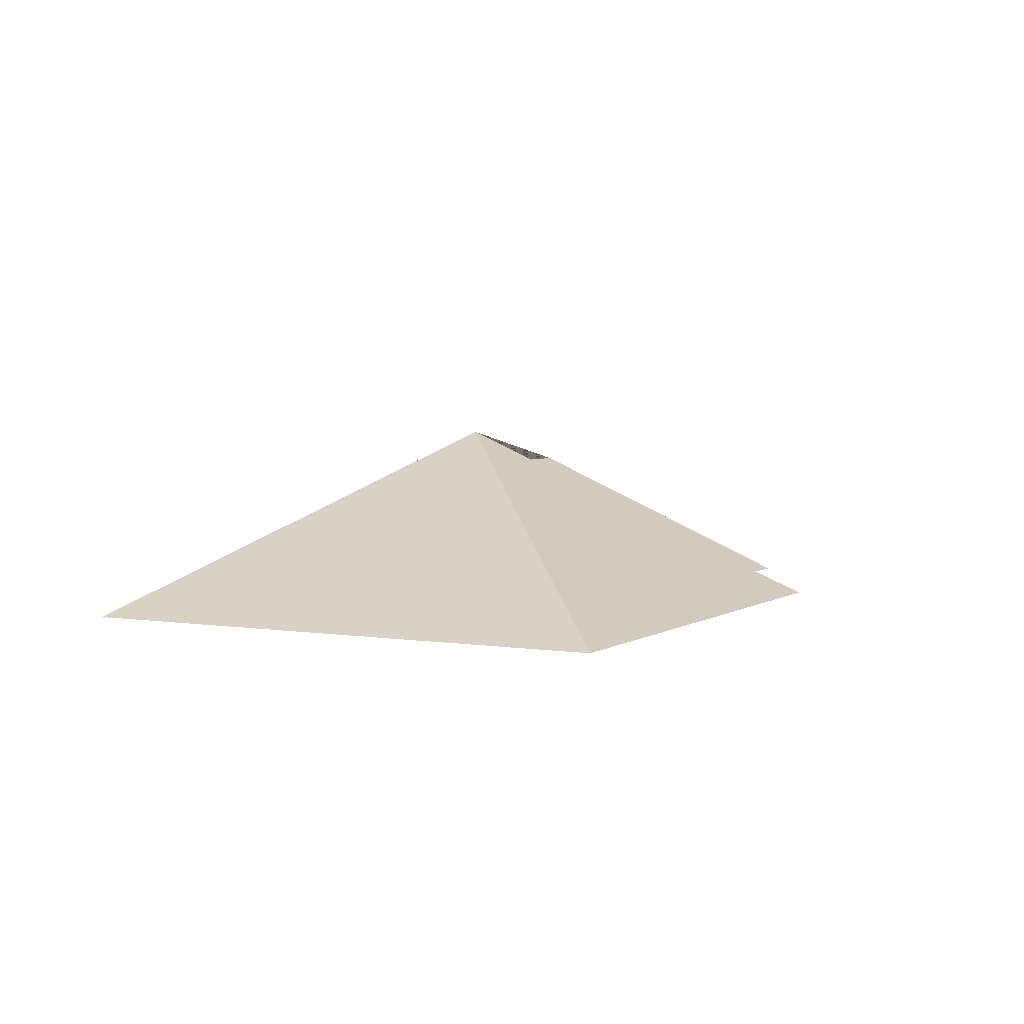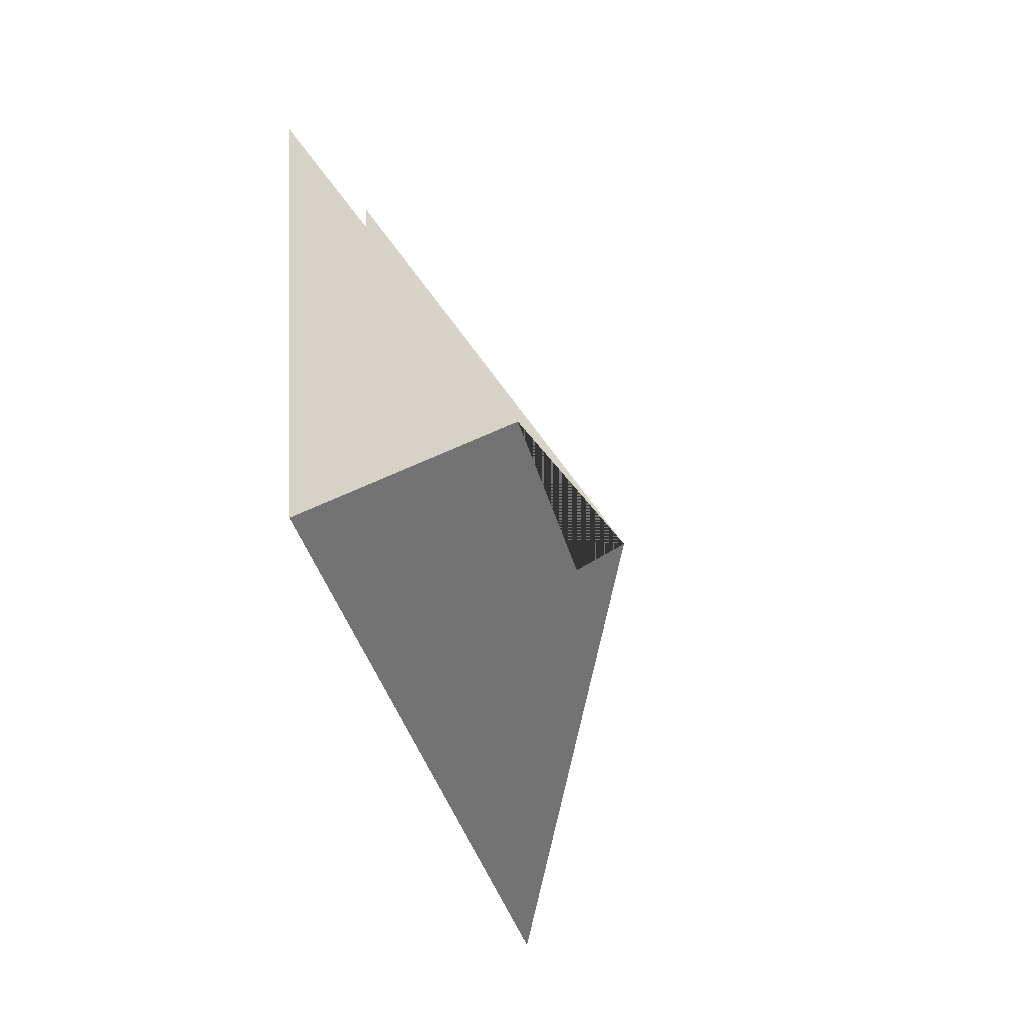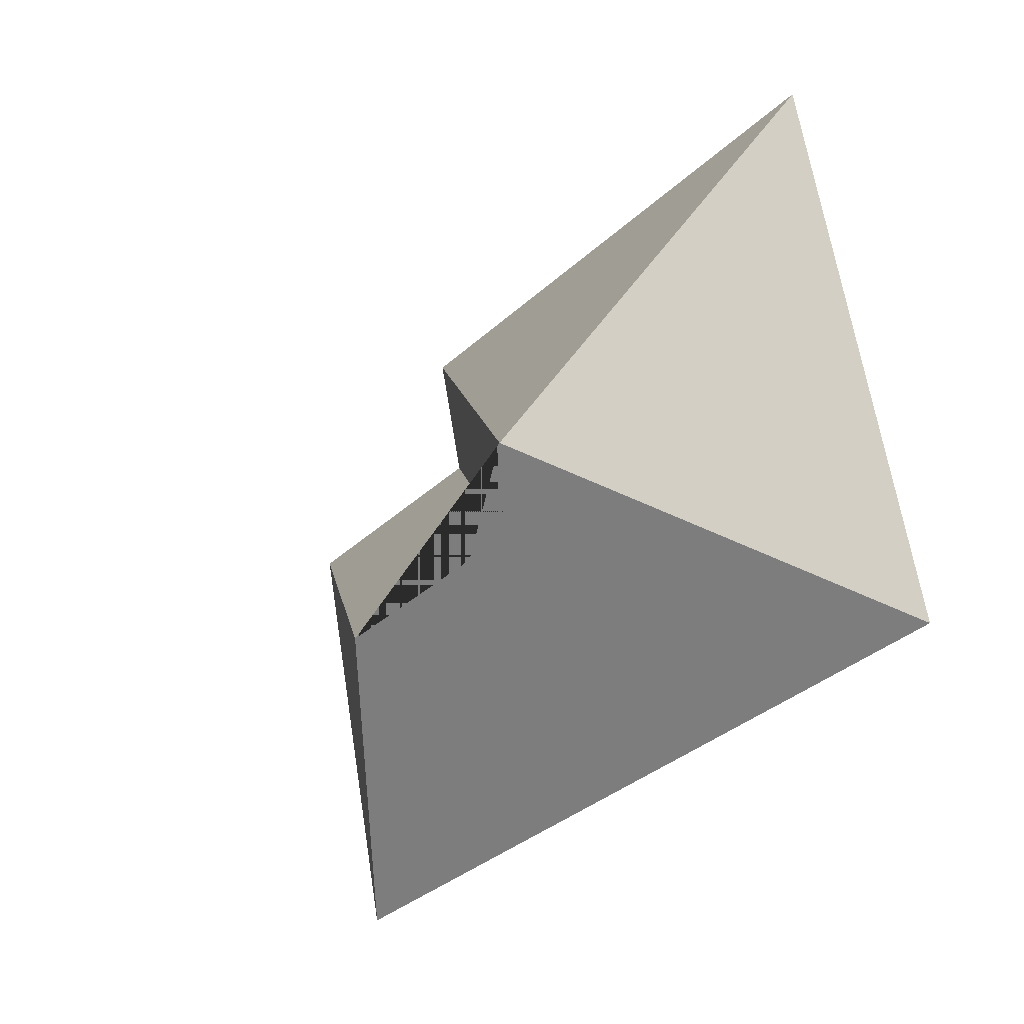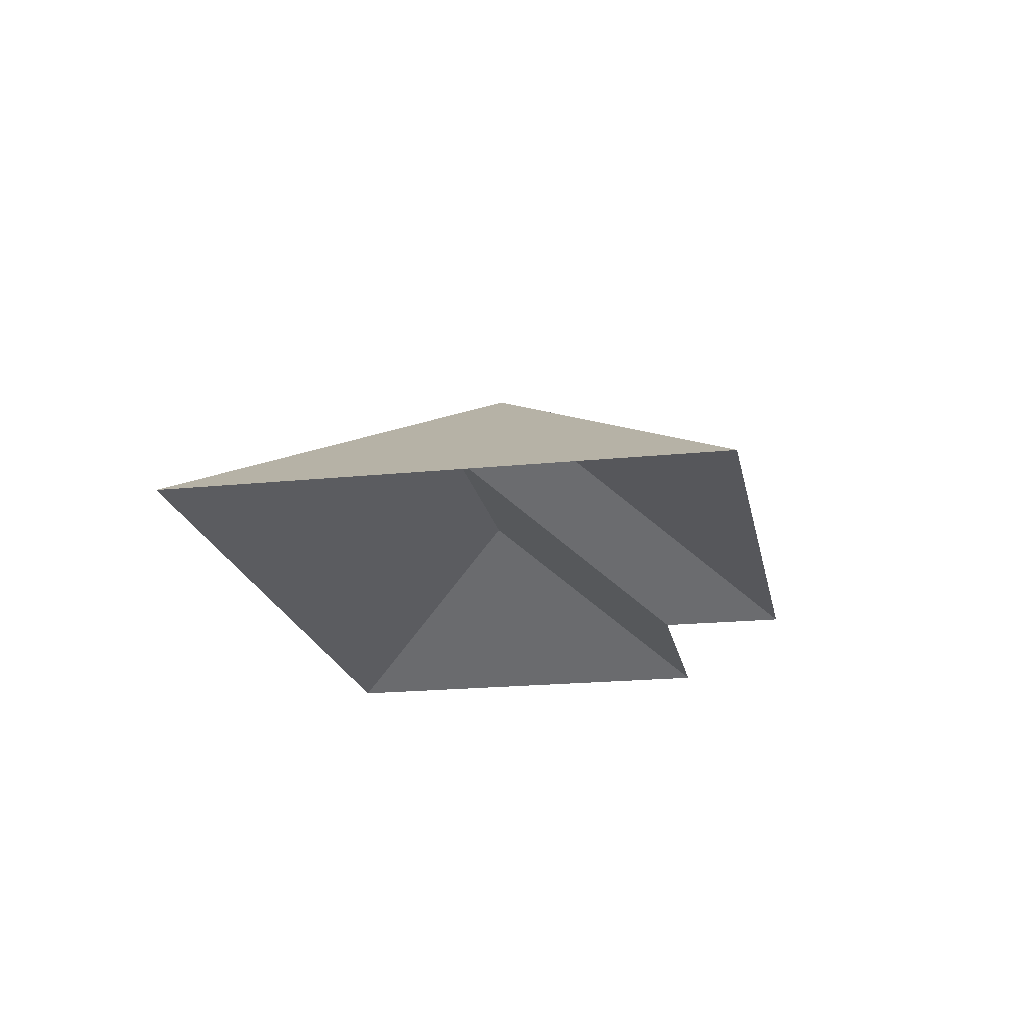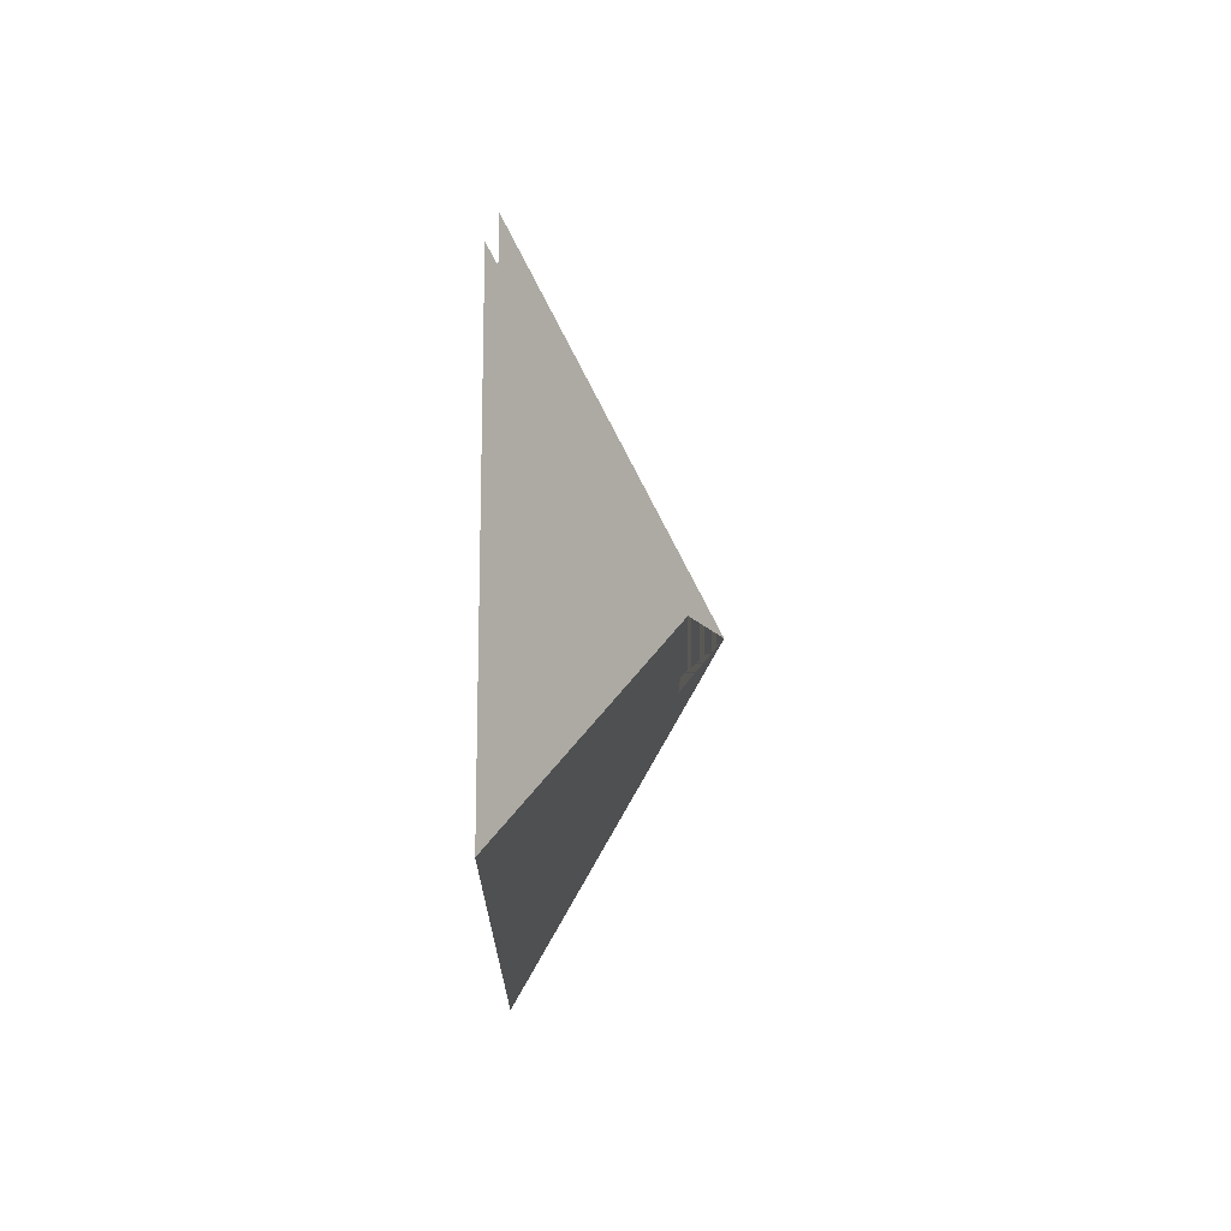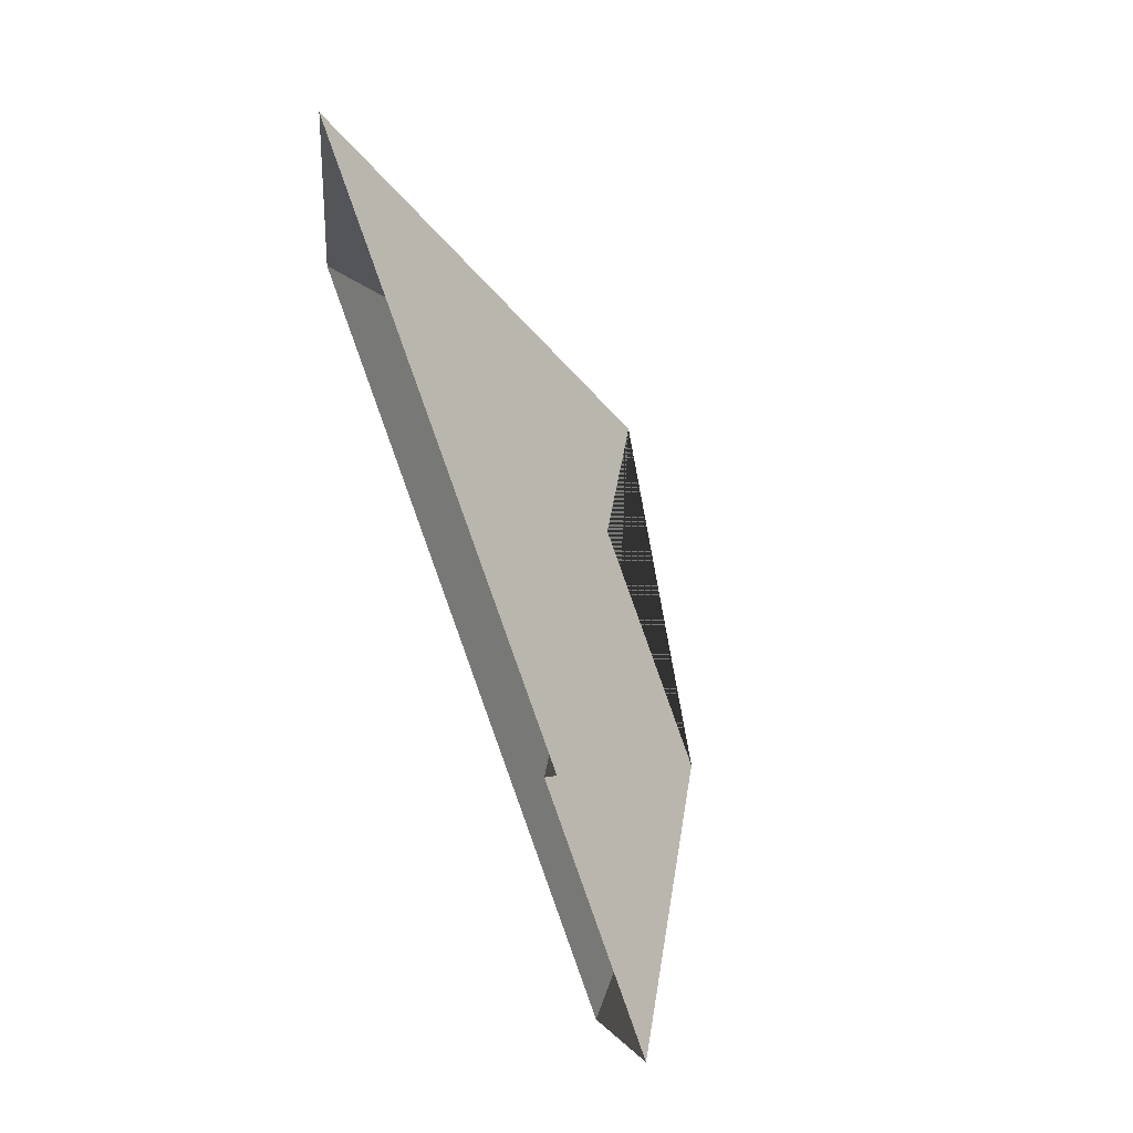
<metadata>
{"format":"obj","ext":"obj","renderer":"f3d","projection":"perspective","resolution":1024,"background":"white","views":[{"elev":4.1,"azim":-48.2,"up":"+Y"},{"elev":-49.9,"azim":104.1,"up":"+Z"},{"elev":-15.9,"azim":-130.2,"up":"+Z"},{"elev":-19.7,"azim":-65.3,"up":"+Y"},{"elev":-29.1,"azim":89.5,"up":"+Z"},{"elev":71.4,"azim":69.6,"up":"+Z"}]}
</metadata>
<code>
o BK39_500_016029_0012_roof
v 305.8 75 -287.7
v 16.87 75 -216.6
v 249.9 129.5 -189.5
v 161.2 129.6 -167.4
v 145.8 145 -139.8
v 344.1 75 -132.1
v 255.1 75 -109.6
v 266.7 75 -63.28
v 66.73 75 -14.06
v 305.8 0 -287.7
v 16.87 0 -216.6
v 66.73 0 -14.06
v 266.7 0 -63.28
v 255.1 0 -109.6
v 344.1 0 -132.1
f 5 2 1 3 4
f 1 3 6
f 6 7 4 3
f 5 8 7 4
f 5 8 9
f 9 2 5

</code>
